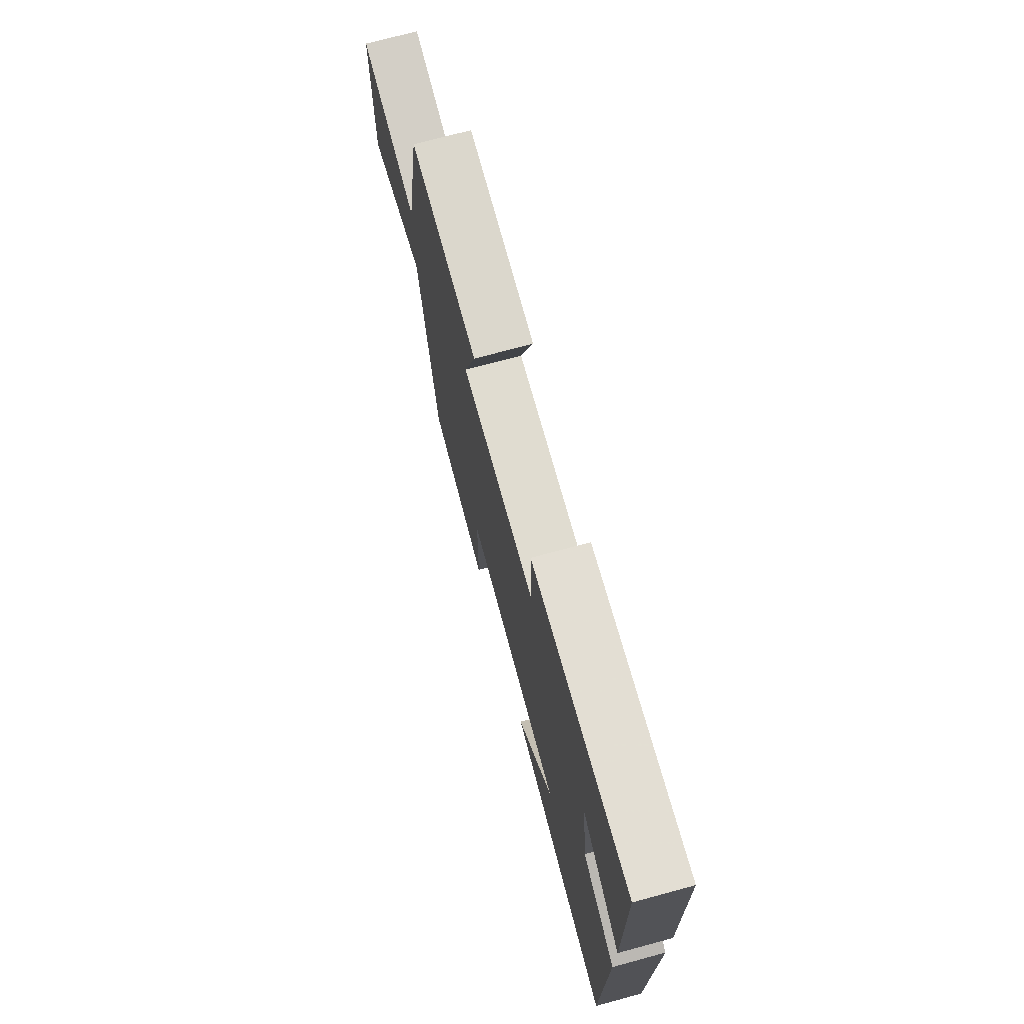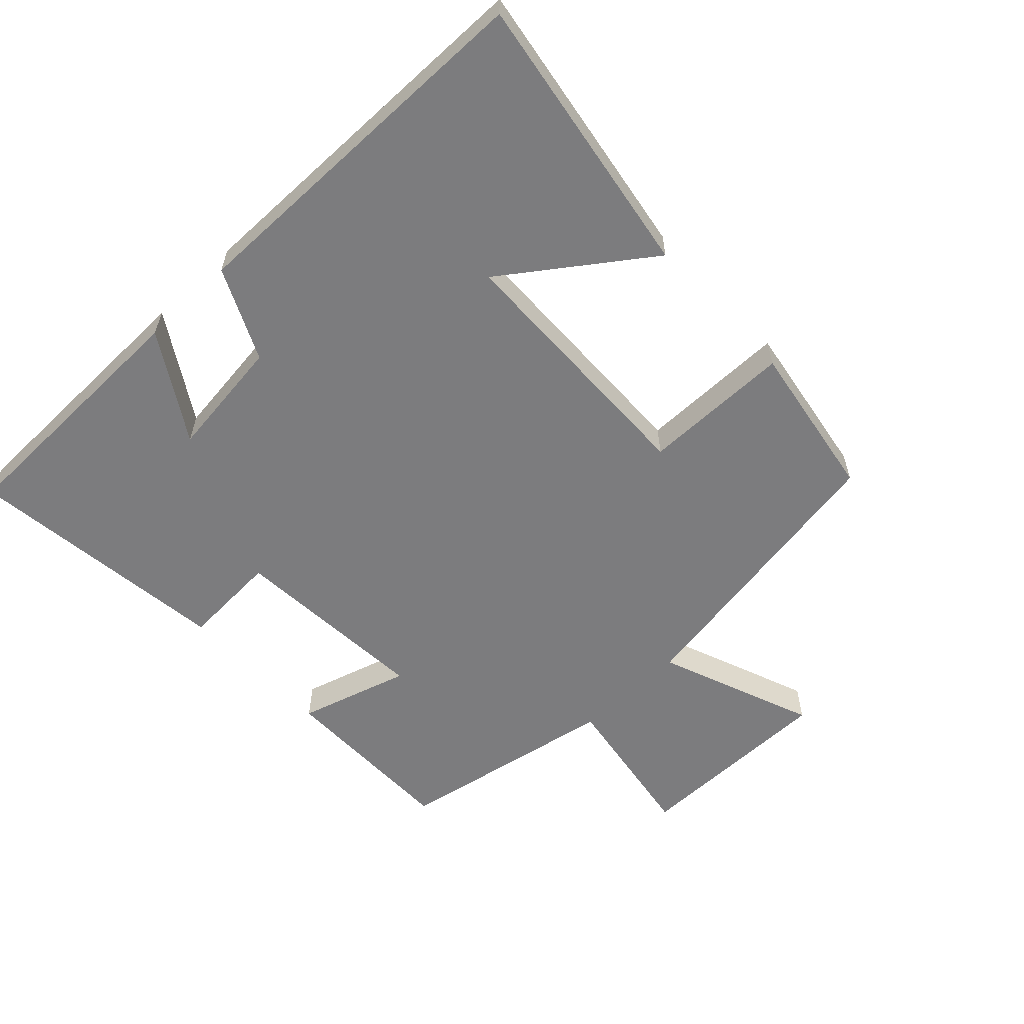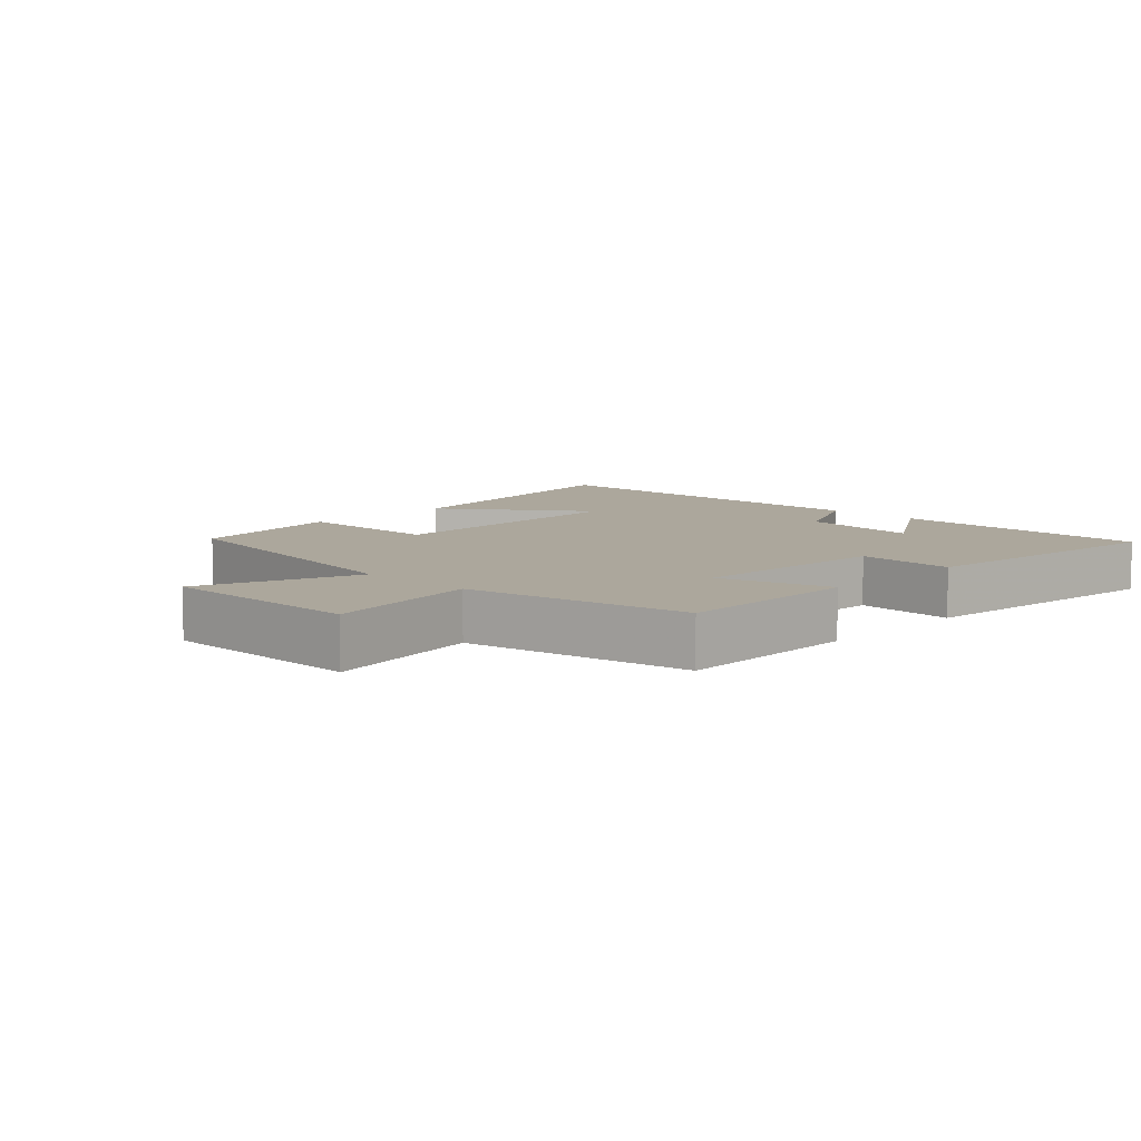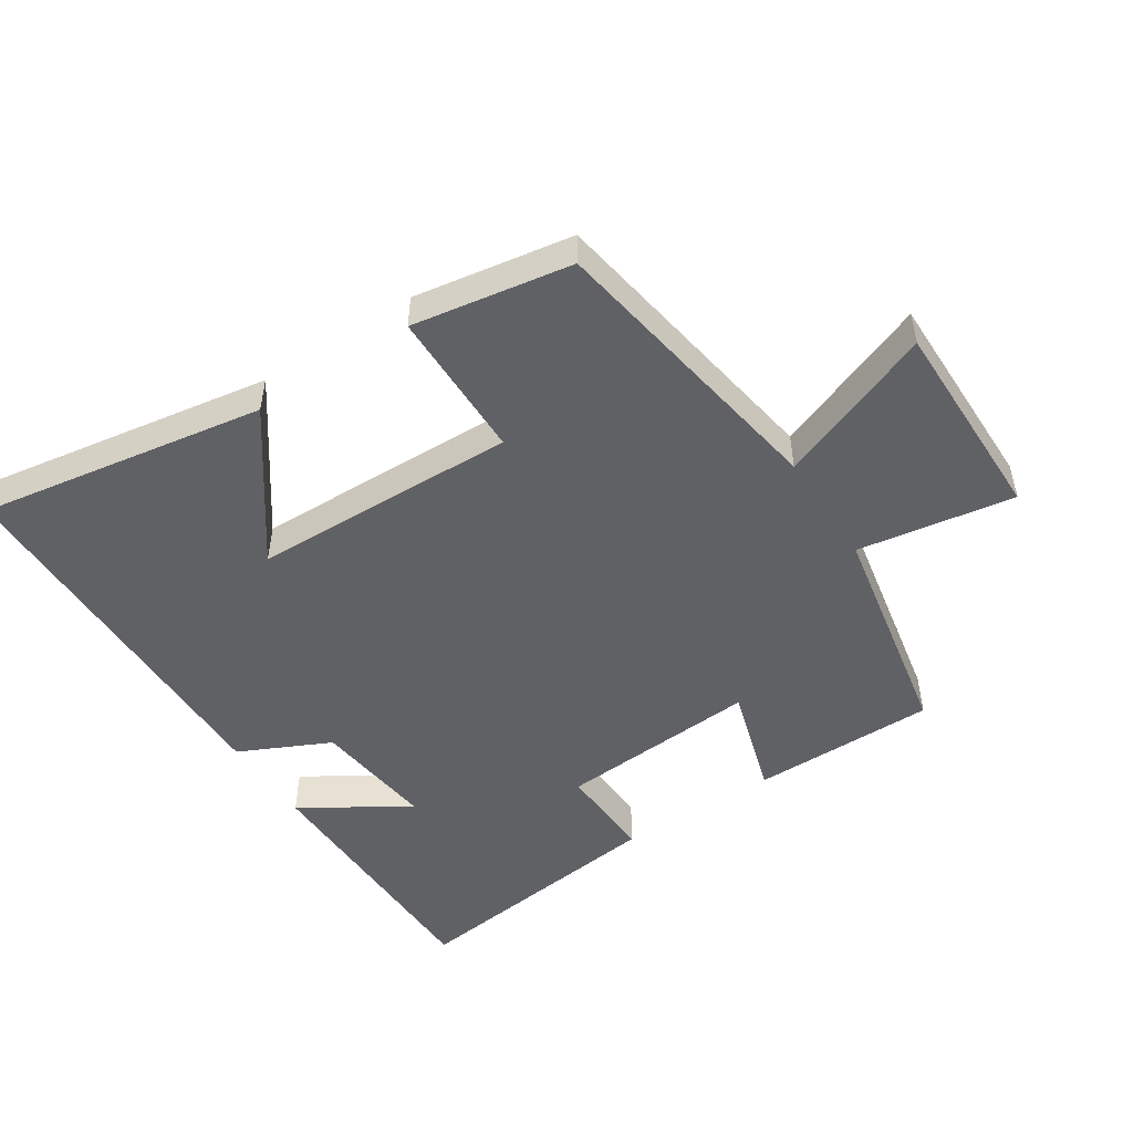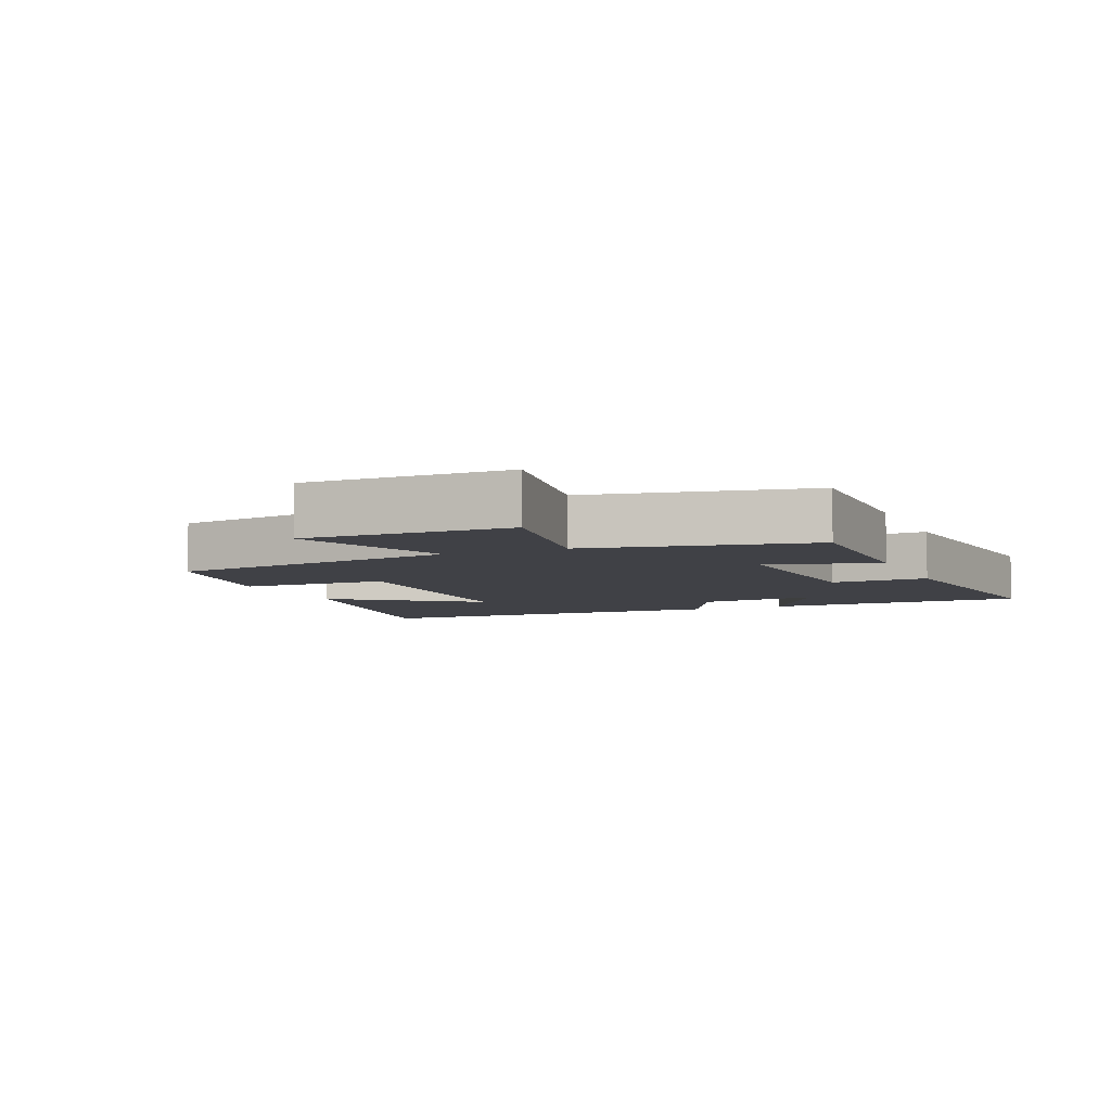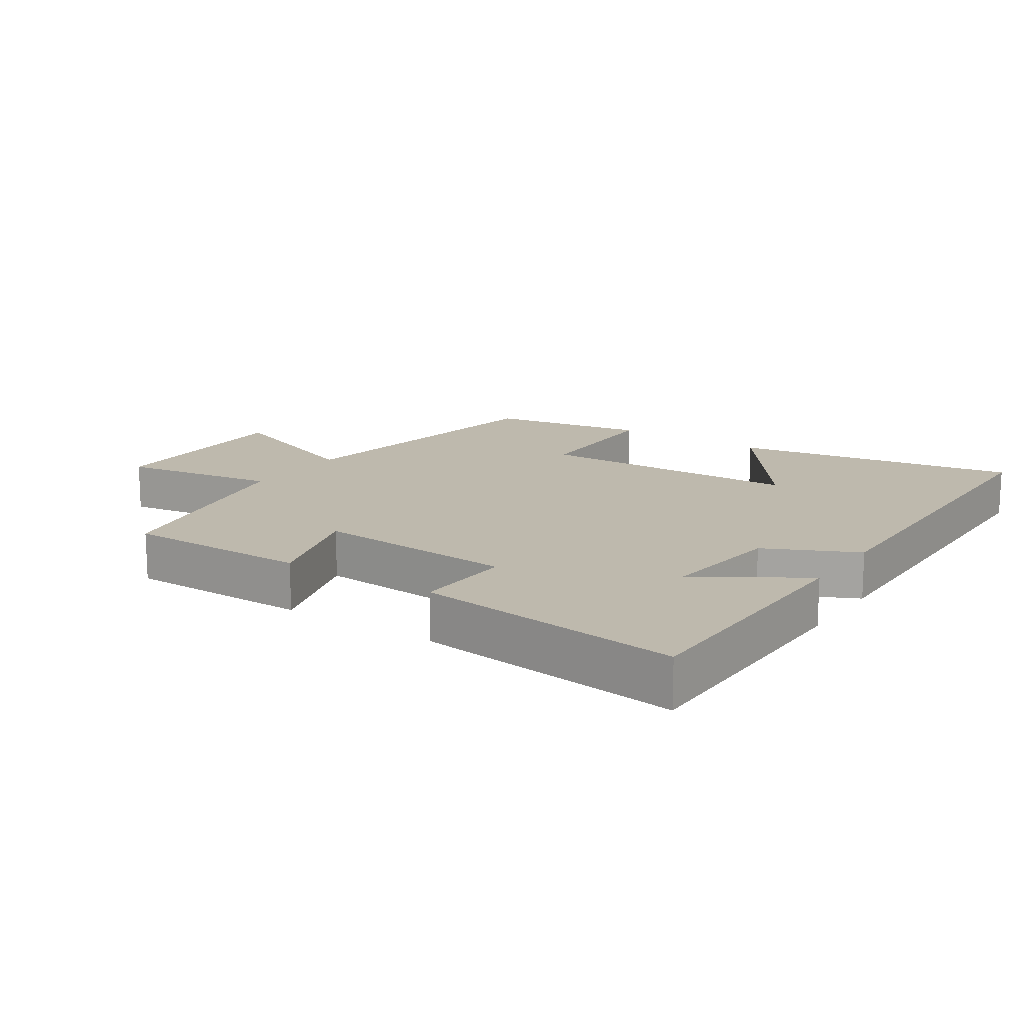
<metadata>
{"format":"obj","ext":"obj","renderer":"f3d","projection":"perspective","resolution":1024,"background":"white","views":[{"elev":72.9,"azim":74.9,"up":"+Z"},{"elev":-58.9,"azim":133.6,"up":"+Y"},{"elev":8.4,"azim":-45.9,"up":"+Y"},{"elev":-50.0,"azim":-146.8,"up":"+Y"},{"elev":-6.0,"azim":-67.2,"up":"+Y"},{"elev":15.2,"azim":33.8,"up":"+Y"}]}
</metadata>
<code>
v 0.494 0.07 -0.573
v 0.061 0.07 -0.5
v 0.217 0.07 -0.285
v -0.185 0.07 -0.273
v -0.187 0.07 -0.5
v -0.428 0.07 -0.459
v -0.5 0.07 -0.016
v -0.739 0.07 -0.107
v -0.737 0.07 0.203
v -0.5 0.07 0.164
v -0.435 0.07 0.501
v -0.156 0.07 0.5
v -0.207 0.07 0.332
v 0.097 0.07 0.352
v 0.09 0.07 0.5
v 0.494 0.07 0.547
v 0.5 0.07 0.146
v 0.34 0.07 0.246
v 0.362 0.07 0.062
v 0.5 0.07 -0.004
v 0.494 0 -0.573
v 0.061 0 -0.5
v 0.217 0 -0.285
v -0.185 0 -0.273
v -0.187 0 -0.5
v -0.428 0 -0.459
v -0.5 0 -0.016
v -0.739 0 -0.107
v -0.737 0 0.203
v -0.5 0 0.164
v -0.435 0 0.501
v -0.156 0 0.5
v -0.207 0 0.332
v 0.097 0 0.352
v 0.09 0 0.5
v 0.494 0 0.547
v 0.5 0 0.146
v 0.34 0 0.246
v 0.362 0 0.062
v 0.5 0 -0.004
f 19 20 1
f 15 16 17 18
f 14 15 18 19
f 13 14 19 1
f 10 11 12 13
f 7 8 9 10
f 7 10 13
f 6 7 13
f 5 6 13
f 4 5 13
f 3 4 13
f 1 2 3
f 1 3 13
f 21 40 39
f 38 37 36 35
f 39 38 35 34
f 21 39 34 33
f 33 32 31 30
f 30 29 28 27
f 33 30 27
f 33 27 26
f 33 26 25
f 33 25 24
f 33 24 23
f 23 22 21
f 33 23 21
f 1 21 22 2
f 2 22 23 3
f 3 23 24 4
f 4 24 25 5
f 5 25 26 6
f 6 26 27 7
f 7 27 28 8
f 8 28 29 9
f 9 29 30 10
f 10 30 31 11
f 11 31 32 12
f 12 32 33 13
f 13 33 34 14
f 14 34 35 15
f 15 35 36 16
f 16 36 37 17
f 17 37 38 18
f 18 38 39 19
f 19 39 40 20
f 20 40 21 1

</code>
